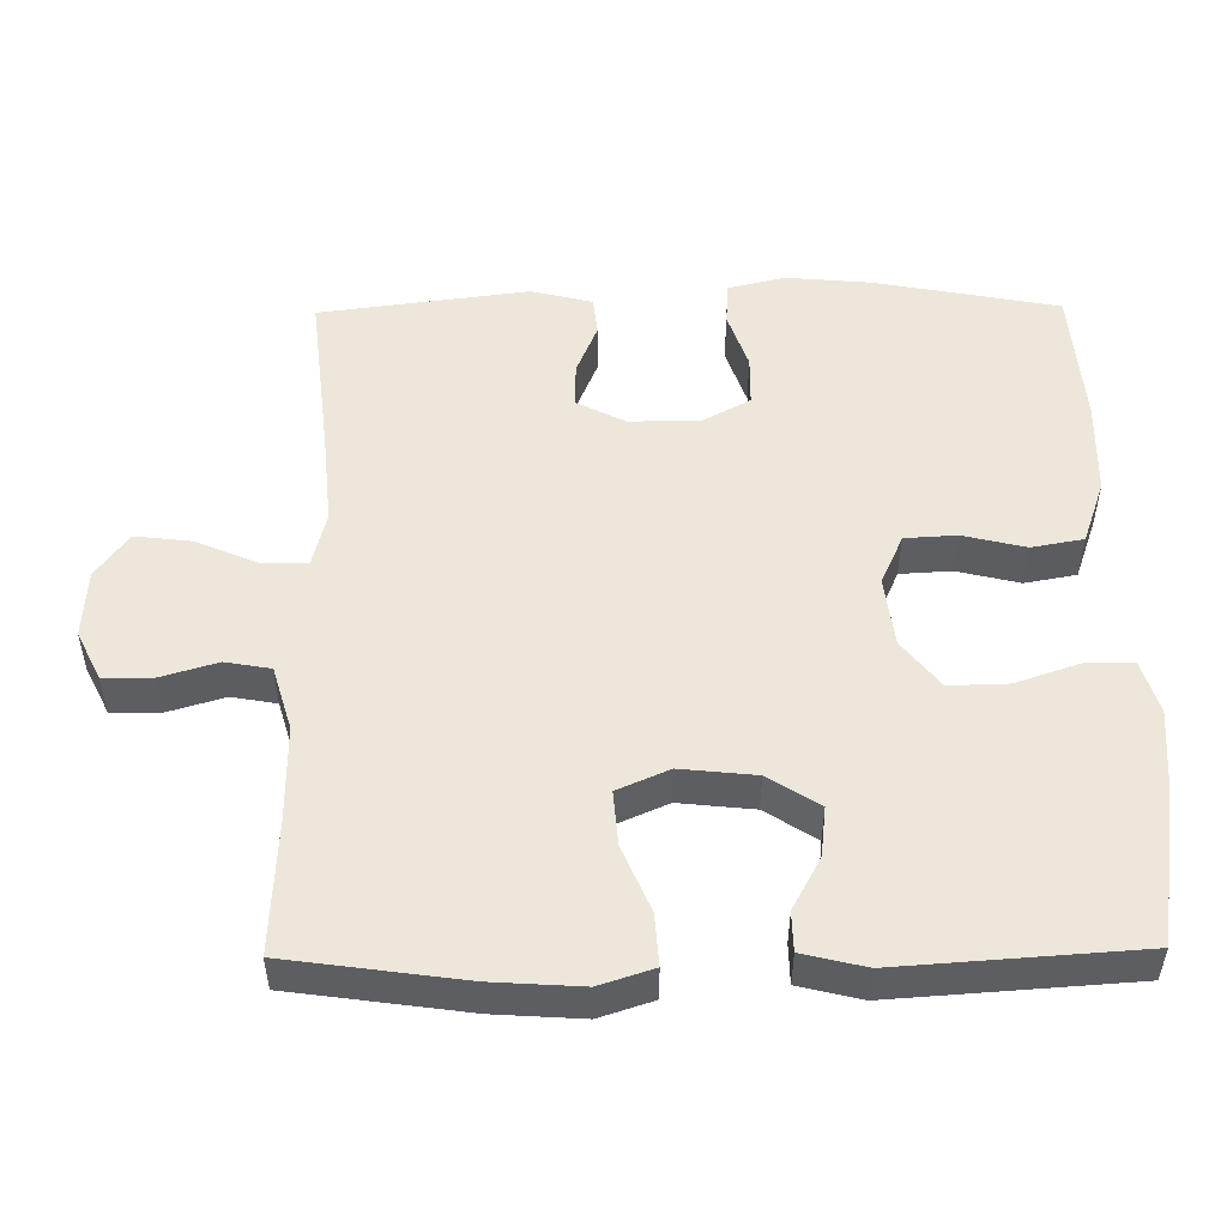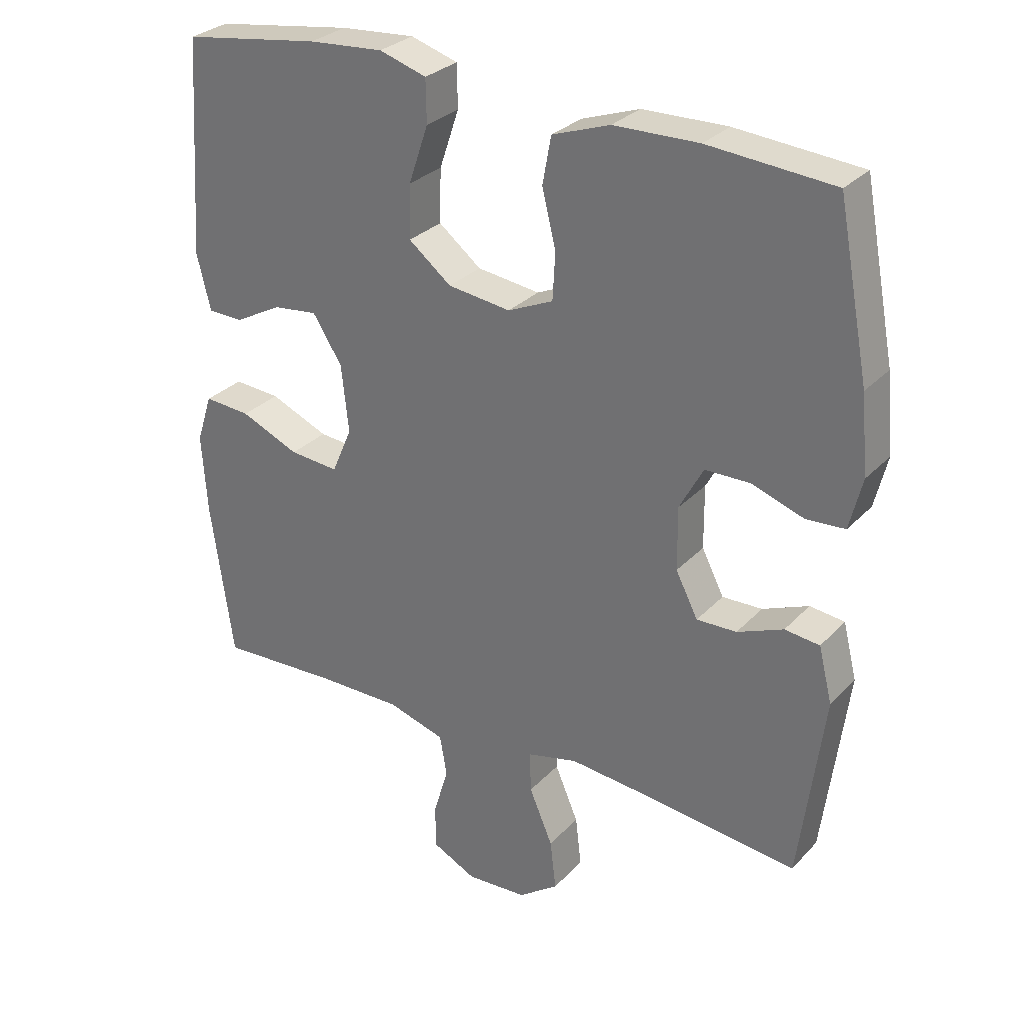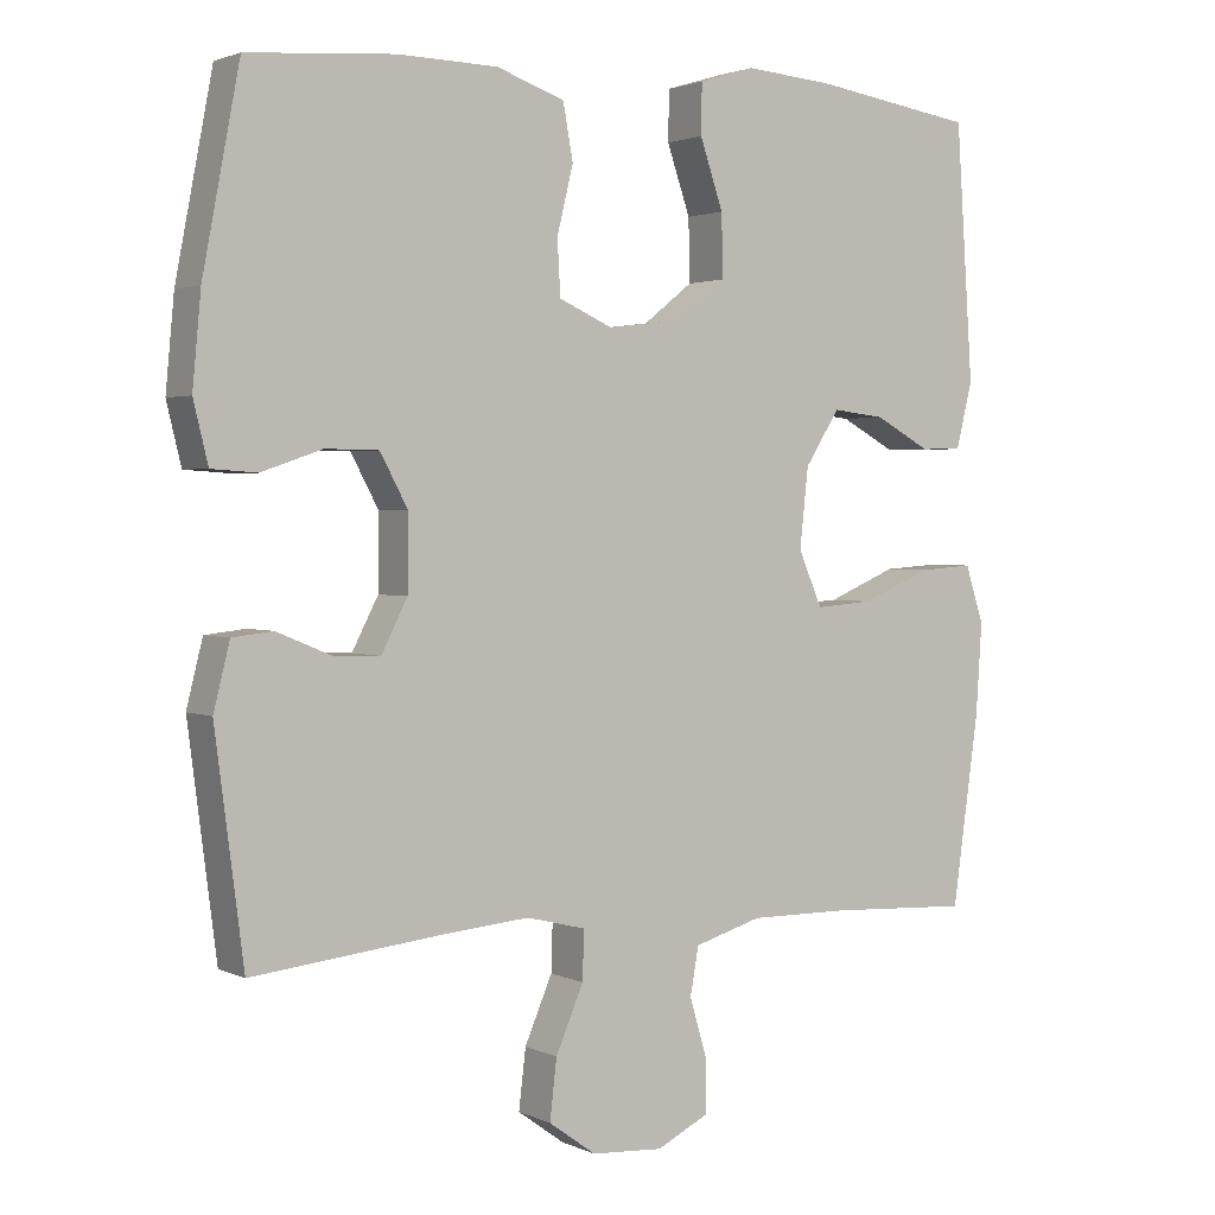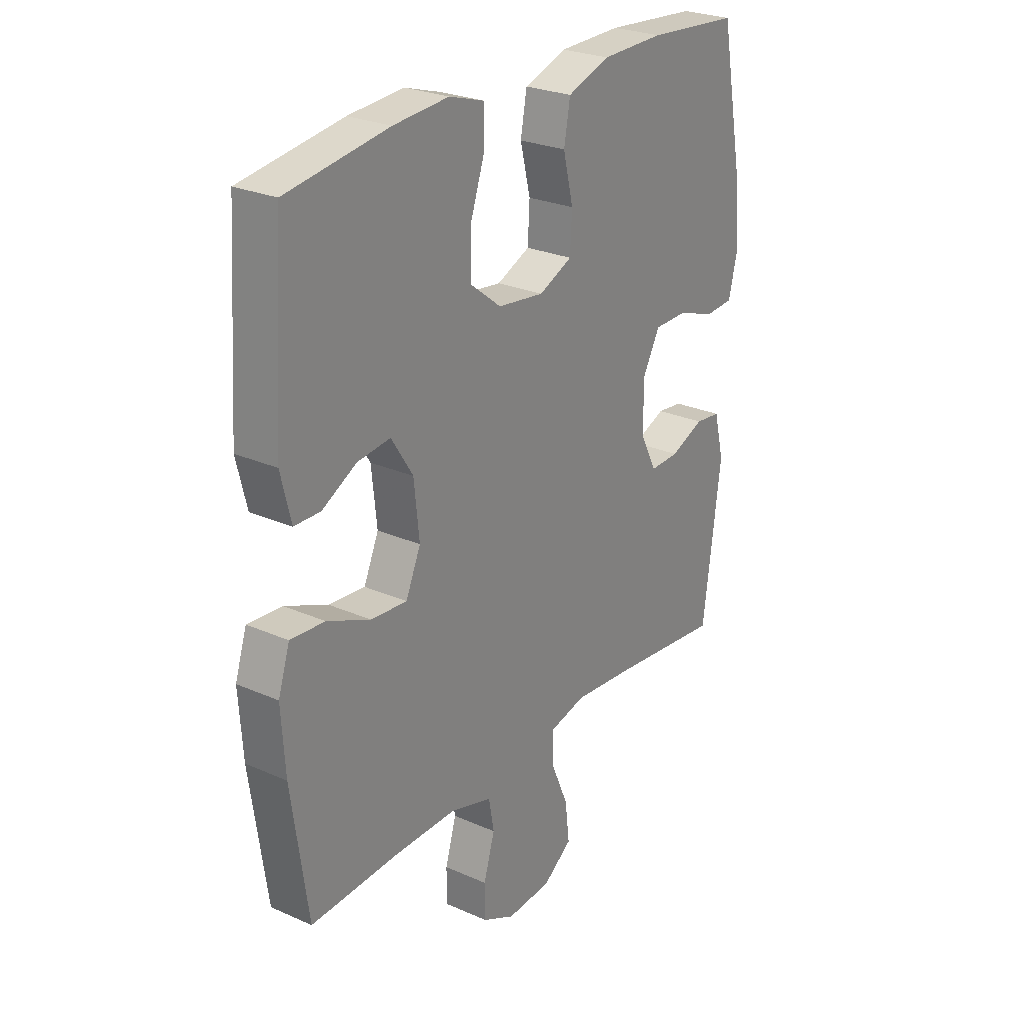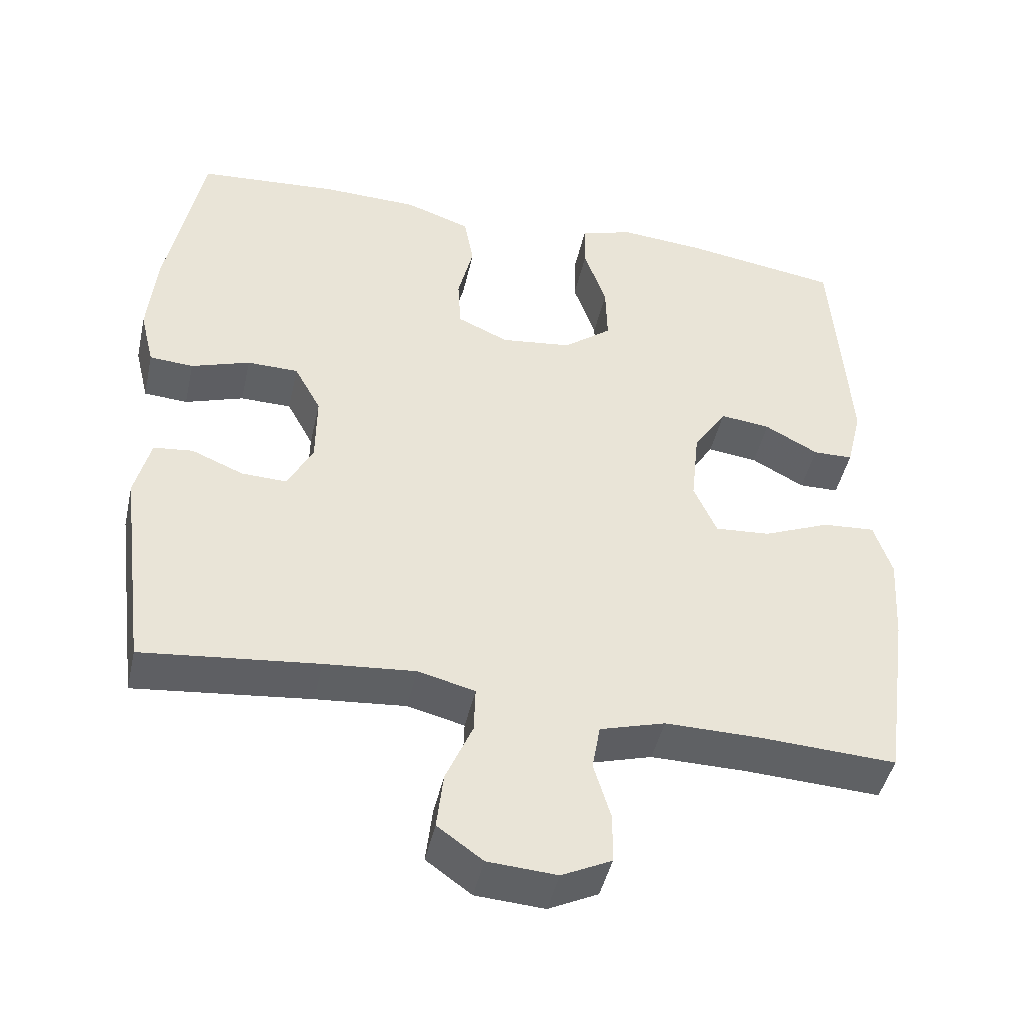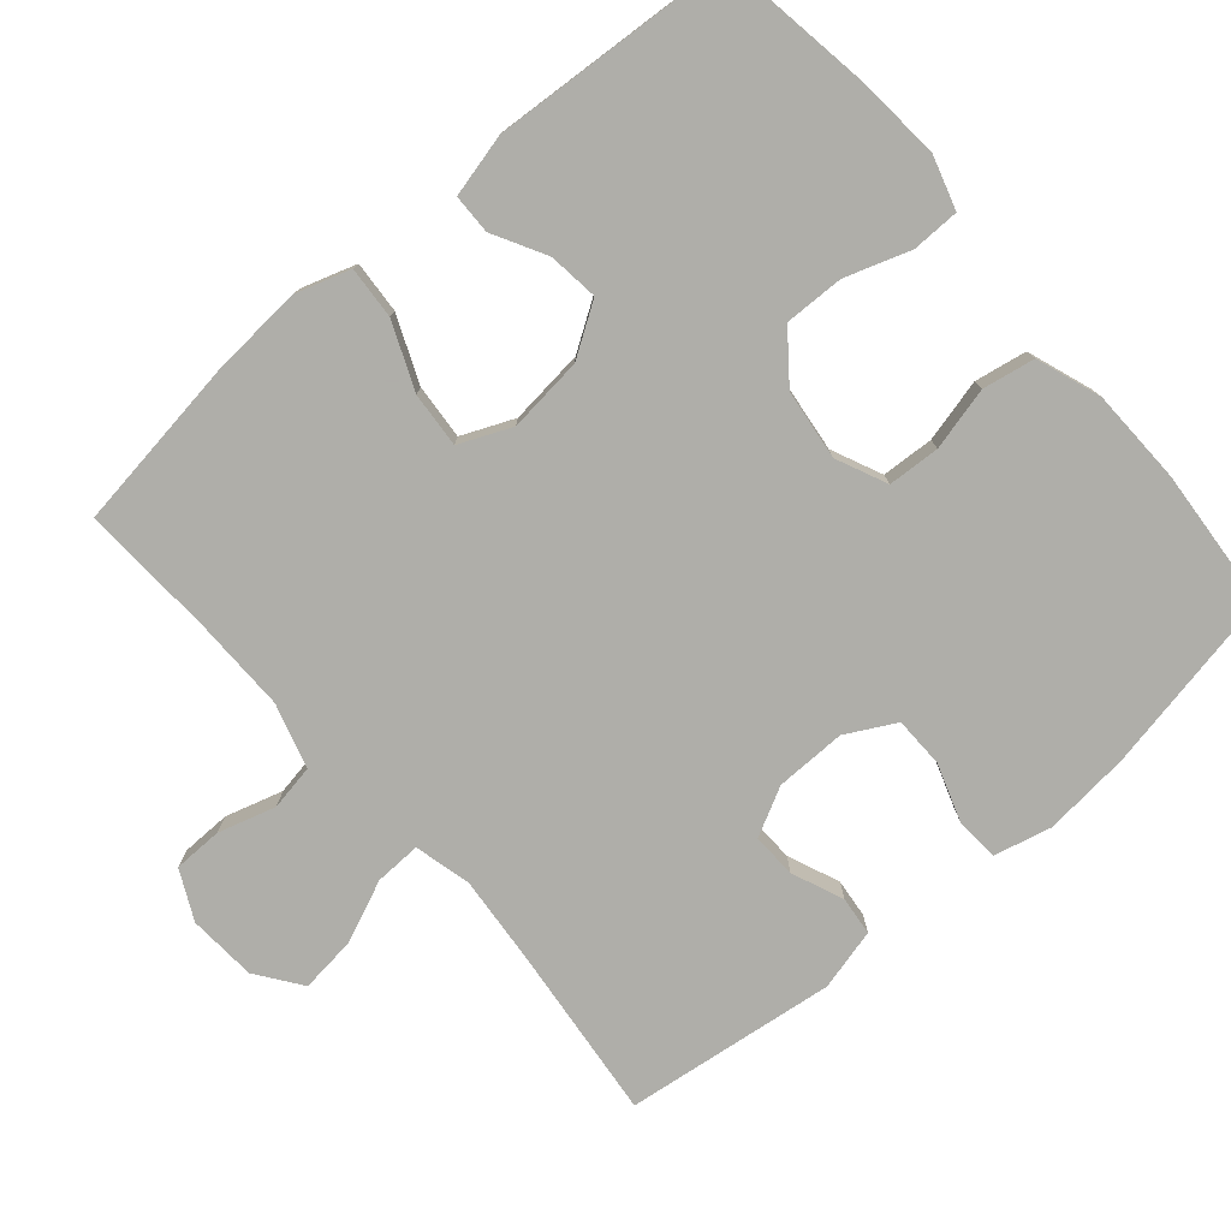
<metadata>
{"format":"obj","ext":"obj","renderer":"f3d","projection":"perspective","resolution":1024,"background":"white","views":[{"elev":51.4,"azim":-90.7,"up":"+Y"},{"elev":29.5,"azim":34.2,"up":"+Z"},{"elev":2.1,"azim":147.1,"up":"+Z"},{"elev":26.0,"azim":-54.9,"up":"+Z"},{"elev":-45.5,"azim":167.5,"up":"+Z"},{"elev":-77.5,"azim":-49.2,"up":"+Y"}]}
</metadata>
<code>
v -0.5 0.07 0.5
v -0.289 0.07 0.532
v -0.175 0.07 0.541
v -0.103 0.07 0.519
v -0.102 0.07 0.454
v -0.132 0.07 0.366
v -0.134 0.07 0.285
v -0.069 0.07 0.234
v 0.027 0.07 0.222
v 0.096 0.07 0.253
v 0.1 0.07 0.324
v 0.079 0.07 0.41
v 0.092 0.07 0.481
v 0.18 0.07 0.512
v 0.309 0.07 0.515
v 0.5 0.07 0.5
v 0.548 0.07 0.249
v 0.559 0.07 0.131
v 0.54 0.07 0.053
v 0.481 0.07 0.049
v 0.402 0.07 0.076
v 0.333 0.07 0.075
v 0.297 0.07 0.008
v 0.298 0.07 -0.088
v 0.332 0.07 -0.154
v 0.393 0.07 -0.152
v 0.463 0.07 -0.123
v 0.516 0.07 -0.129
v 0.537 0.07 -0.213
v 0.5 0.07 -0.5
v 0.263 0.07 -0.474
v 0.141 0.07 -0.463
v 0.064 0.07 -0.482
v 0.066 0.07 -0.545
v 0.102 0.07 -0.629
v 0.111 0.07 -0.706
v 0.05 0.07 -0.75
v -0.043 0.07 -0.756
v -0.11 0.07 -0.723
v -0.111 0.07 -0.656
v -0.088 0.07 -0.578
v -0.099 0.07 -0.516
v -0.187 0.07 -0.49
v -0.317 0.07 -0.491
v -0.5 0.07 -0.5
v -0.534 0.07 -0.258
v -0.542 0.07 -0.137
v -0.518 0.07 -0.063
v -0.447 0.07 -0.068
v -0.357 0.07 -0.106
v -0.282 0.07 -0.112
v -0.251 0.07 -0.041
v -0.262 0.07 0.062
v -0.307 0.07 0.132
v -0.375 0.07 0.124
v -0.447 0.07 0.085
v -0.501 0.07 0.086
v -0.522 0.07 0.172
v -0.5 0 0.5
v -0.289 0 0.532
v -0.175 0 0.541
v -0.103 0 0.519
v -0.102 0 0.454
v -0.132 0 0.366
v -0.134 0 0.285
v -0.069 0 0.234
v 0.027 0 0.222
v 0.096 0 0.253
v 0.1 0 0.324
v 0.079 0 0.41
v 0.092 0 0.481
v 0.18 0 0.512
v 0.309 0 0.515
v 0.5 0 0.5
v 0.548 0 0.249
v 0.559 0 0.131
v 0.54 0 0.053
v 0.481 0 0.049
v 0.402 0 0.076
v 0.333 0 0.075
v 0.297 0 0.008
v 0.298 0 -0.088
v 0.332 0 -0.154
v 0.393 0 -0.152
v 0.463 0 -0.123
v 0.516 0 -0.129
v 0.537 0 -0.213
v 0.5 0 -0.5
v 0.263 0 -0.474
v 0.141 0 -0.463
v 0.064 0 -0.482
v 0.066 0 -0.545
v 0.102 0 -0.629
v 0.111 0 -0.706
v 0.05 0 -0.75
v -0.043 0 -0.756
v -0.11 0 -0.723
v -0.111 0 -0.656
v -0.088 0 -0.578
v -0.099 0 -0.516
v -0.187 0 -0.49
v -0.317 0 -0.491
v -0.5 0 -0.5
v -0.534 0 -0.258
v -0.542 0 -0.137
v -0.518 0 -0.063
v -0.447 0 -0.068
v -0.357 0 -0.106
v -0.282 0 -0.112
v -0.251 0 -0.041
v -0.262 0 0.062
v -0.307 0 0.132
v -0.375 0 0.124
v -0.447 0 0.085
v -0.501 0 0.086
v -0.522 0 0.172
f 55 56 57 58
f 54 55 58 1
f 53 54 1 2
f 52 53 2 3
f 47 48 49 50
f 47 50 51
f 44 45 46 47
f 43 44 47 51
f 42 43 51 52
f 38 39 40 41
f 38 41 42
f 37 38 42
f 34 35 36 37
f 33 34 37 42
f 32 33 42 52
f 28 29 30 31
f 26 27 28 31
f 25 26 31 32
f 24 25 32 52
f 18 19 20 21
f 18 21 22
f 17 18 22
f 16 17 22
f 15 16 22 23
f 11 12 13 14
f 10 11 14 15
f 3 4 5 6
f 3 6 7
f 52 3 7
f 23 24 52
f 10 15 23
f 9 10 23 52
f 8 9 52
f 7 8 52
f 116 115 114 113
f 59 116 113 112
f 60 59 112 111
f 61 60 111 110
f 108 107 106 105
f 109 108 105
f 105 104 103 102
f 109 105 102 101
f 110 109 101 100
f 99 98 97 96
f 100 99 96
f 100 96 95
f 95 94 93 92
f 100 95 92 91
f 110 100 91 90
f 89 88 87 86
f 89 86 85 84
f 90 89 84 83
f 110 90 83 82
f 79 78 77 76
f 80 79 76
f 80 76 75
f 80 75 74
f 81 80 74 73
f 72 71 70 69
f 73 72 69 68
f 64 63 62 61
f 65 64 61
f 65 61 110
f 110 82 81
f 81 73 68
f 110 81 68 67
f 110 67 66
f 110 66 65
f 1 59 60 2
f 2 60 61 3
f 3 61 62 4
f 4 62 63 5
f 5 63 64 6
f 6 64 65 7
f 7 65 66 8
f 8 66 67 9
f 9 67 68 10
f 10 68 69 11
f 11 69 70 12
f 12 70 71 13
f 13 71 72 14
f 14 72 73 15
f 15 73 74 16
f 16 74 75 17
f 17 75 76 18
f 18 76 77 19
f 19 77 78 20
f 20 78 79 21
f 21 79 80 22
f 22 80 81 23
f 23 81 82 24
f 24 82 83 25
f 25 83 84 26
f 26 84 85 27
f 27 85 86 28
f 28 86 87 29
f 29 87 88 30
f 30 88 89 31
f 31 89 90 32
f 32 90 91 33
f 33 91 92 34
f 34 92 93 35
f 35 93 94 36
f 36 94 95 37
f 37 95 96 38
f 38 96 97 39
f 39 97 98 40
f 40 98 99 41
f 41 99 100 42
f 42 100 101 43
f 43 101 102 44
f 44 102 103 45
f 45 103 104 46
f 46 104 105 47
f 47 105 106 48
f 48 106 107 49
f 49 107 108 50
f 50 108 109 51
f 51 109 110 52
f 52 110 111 53
f 53 111 112 54
f 54 112 113 55
f 55 113 114 56
f 56 114 115 57
f 57 115 116 58
f 58 116 59 1

</code>
